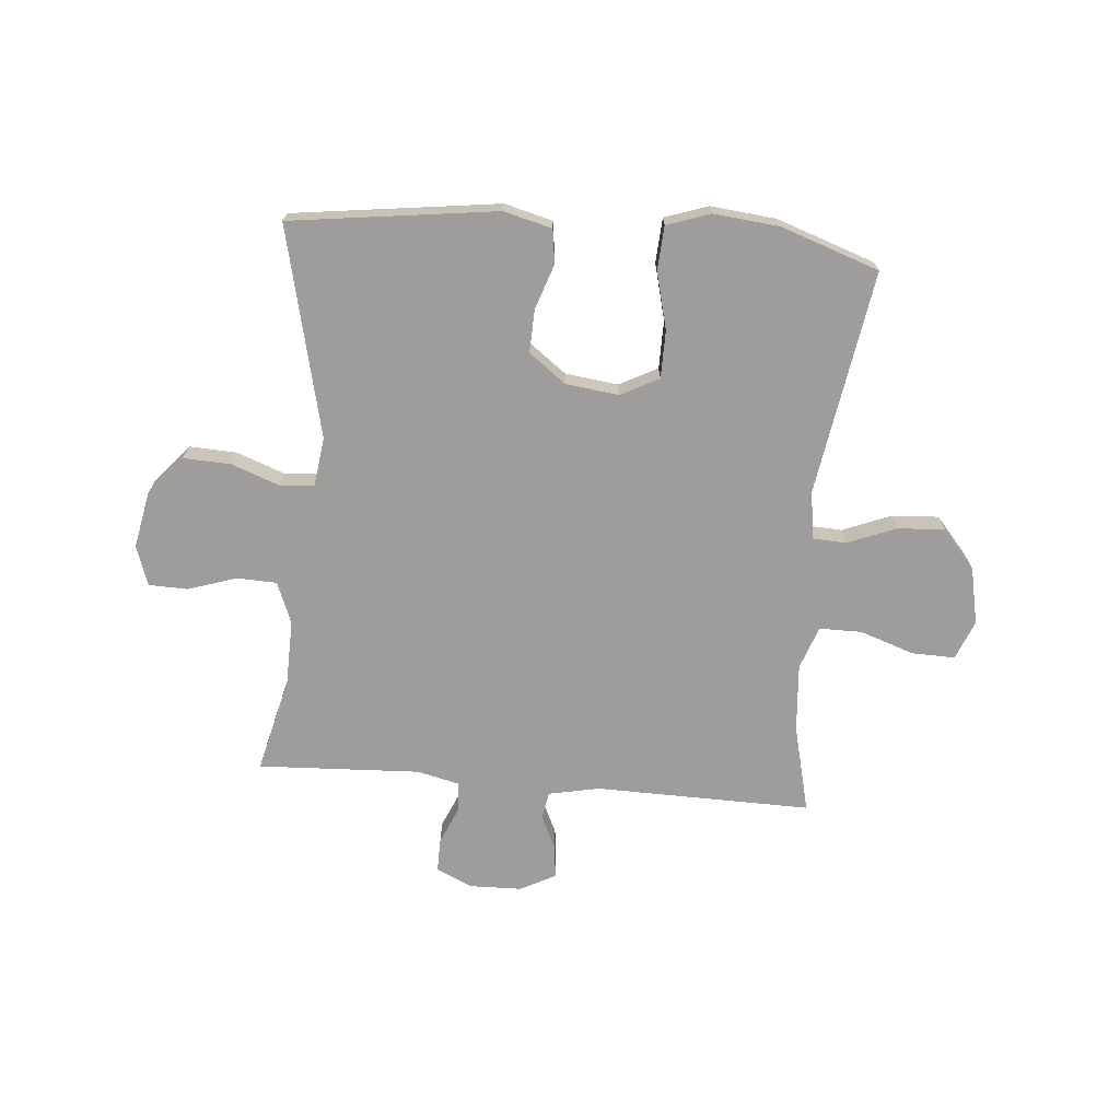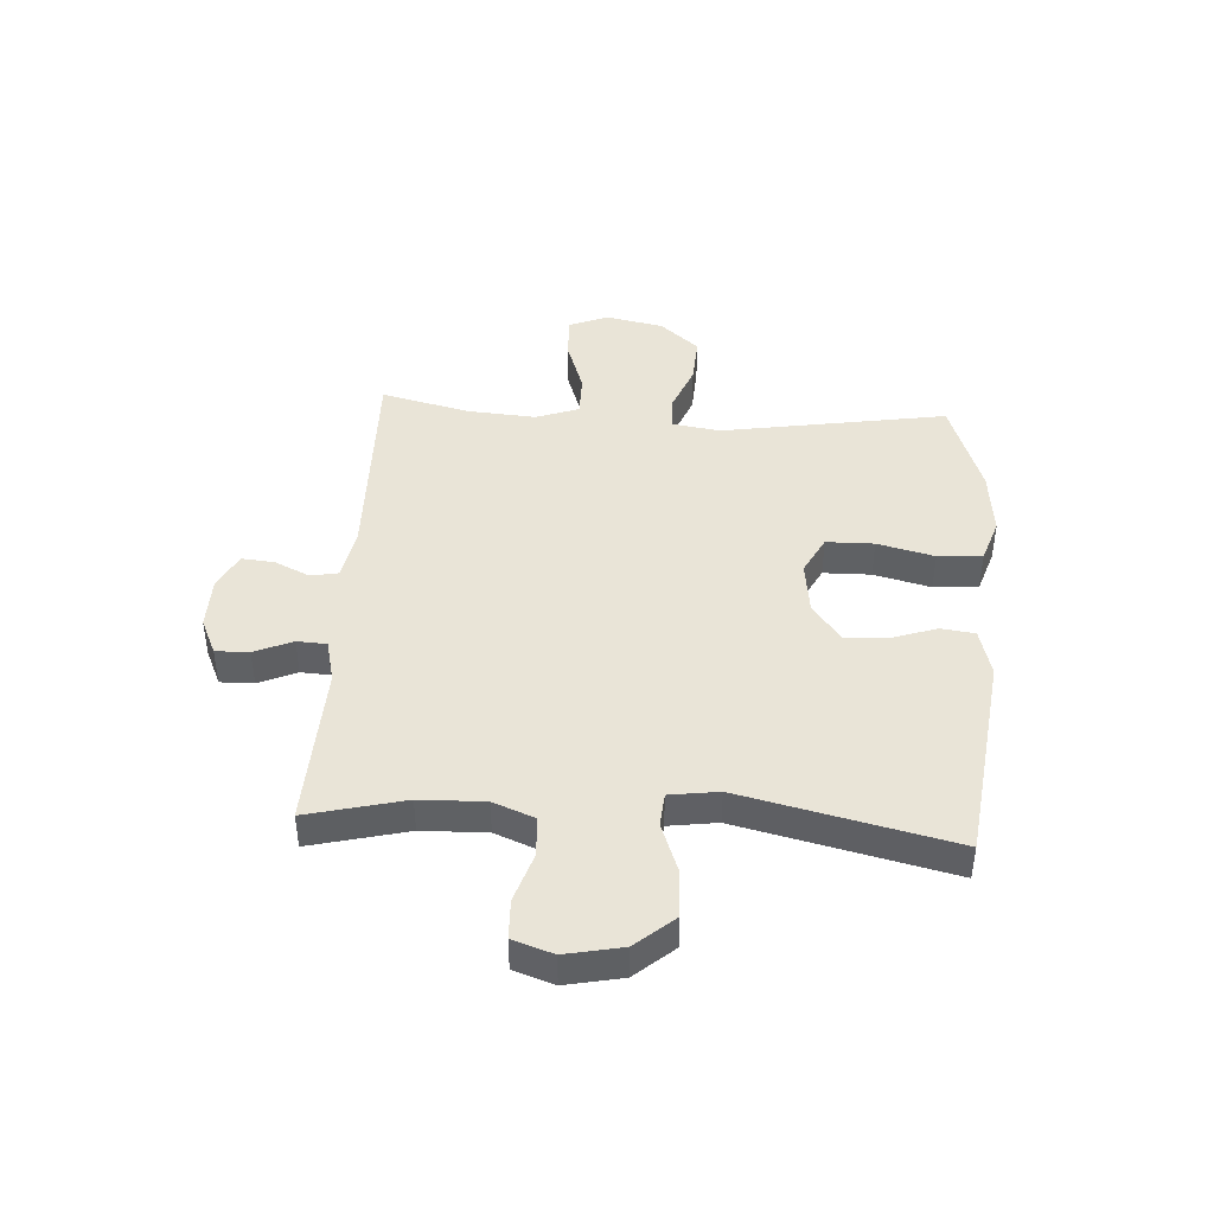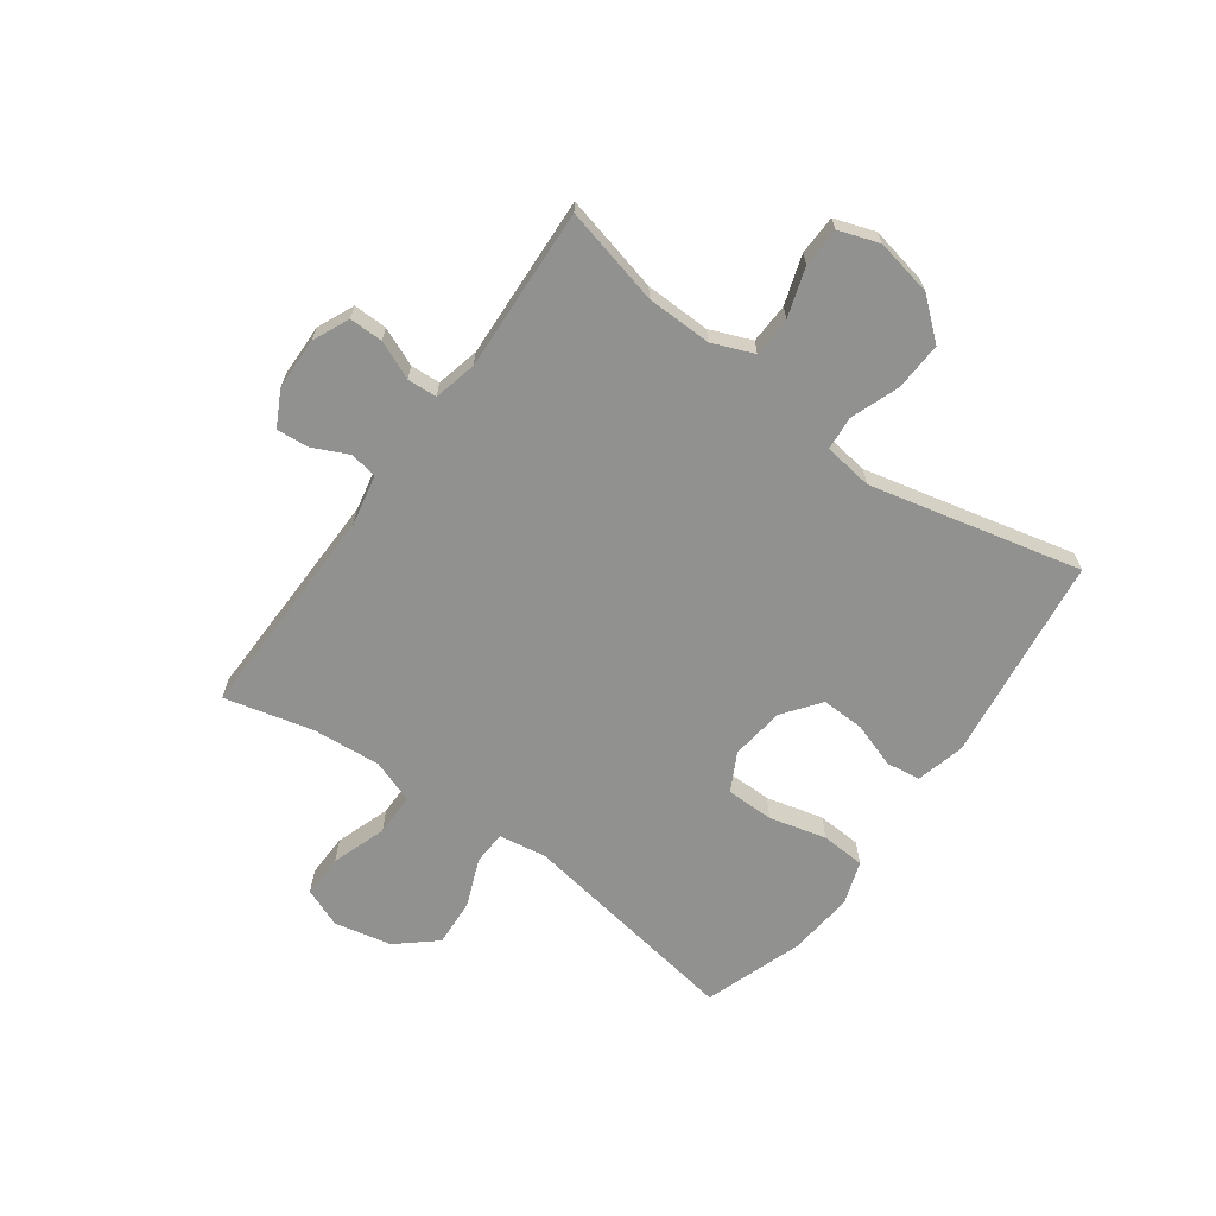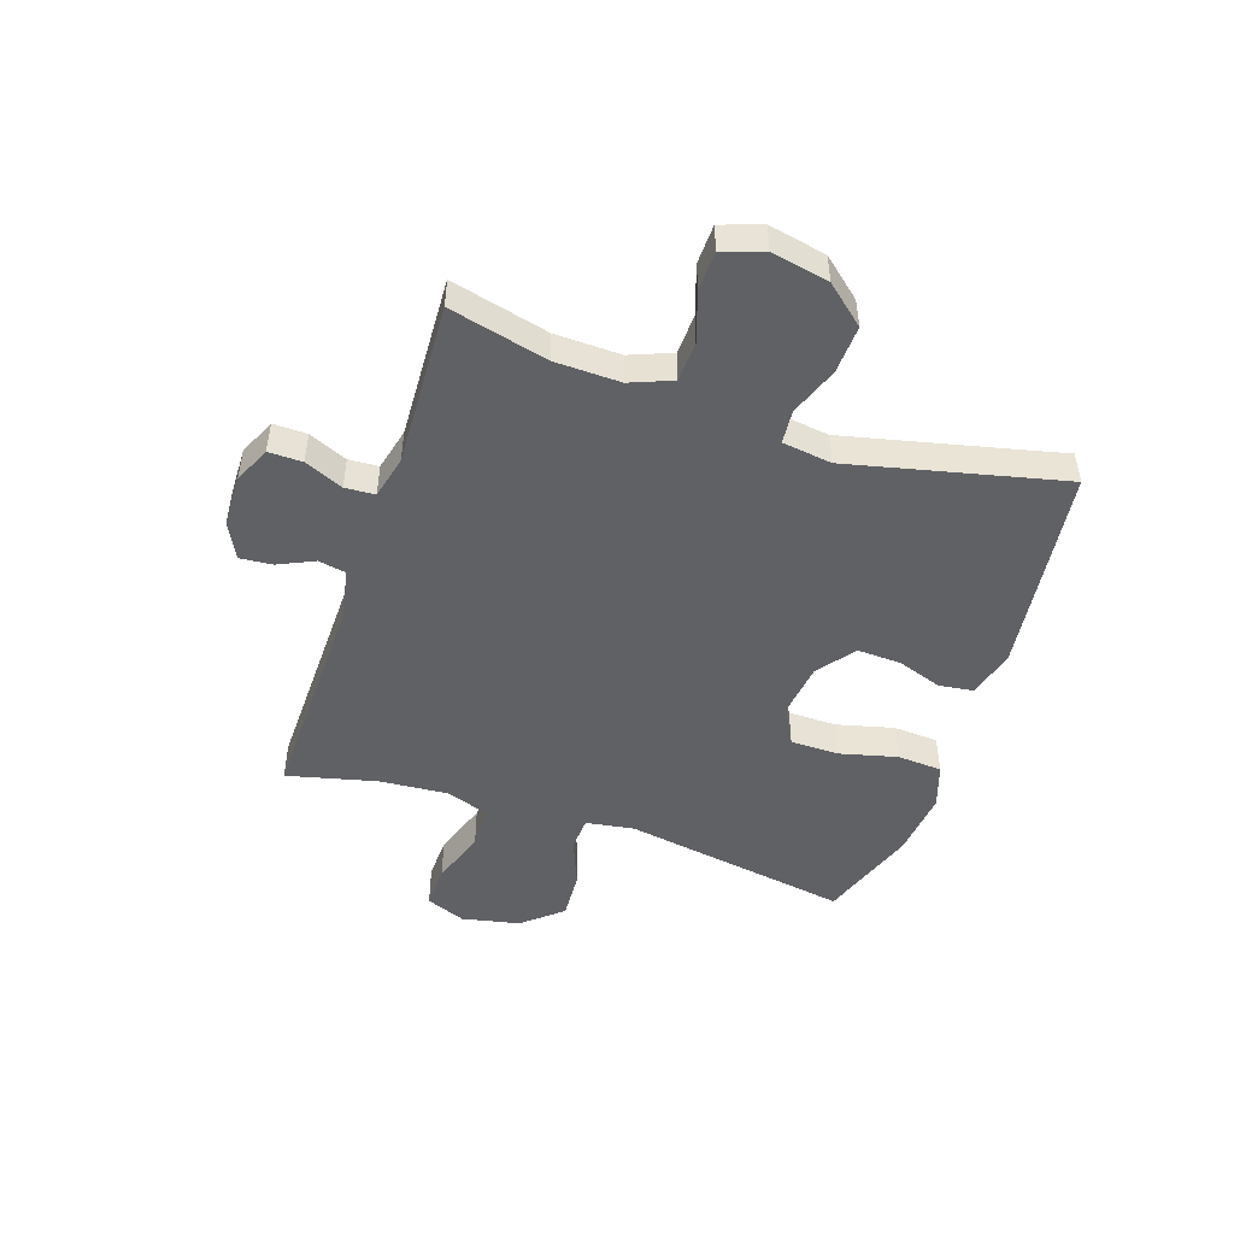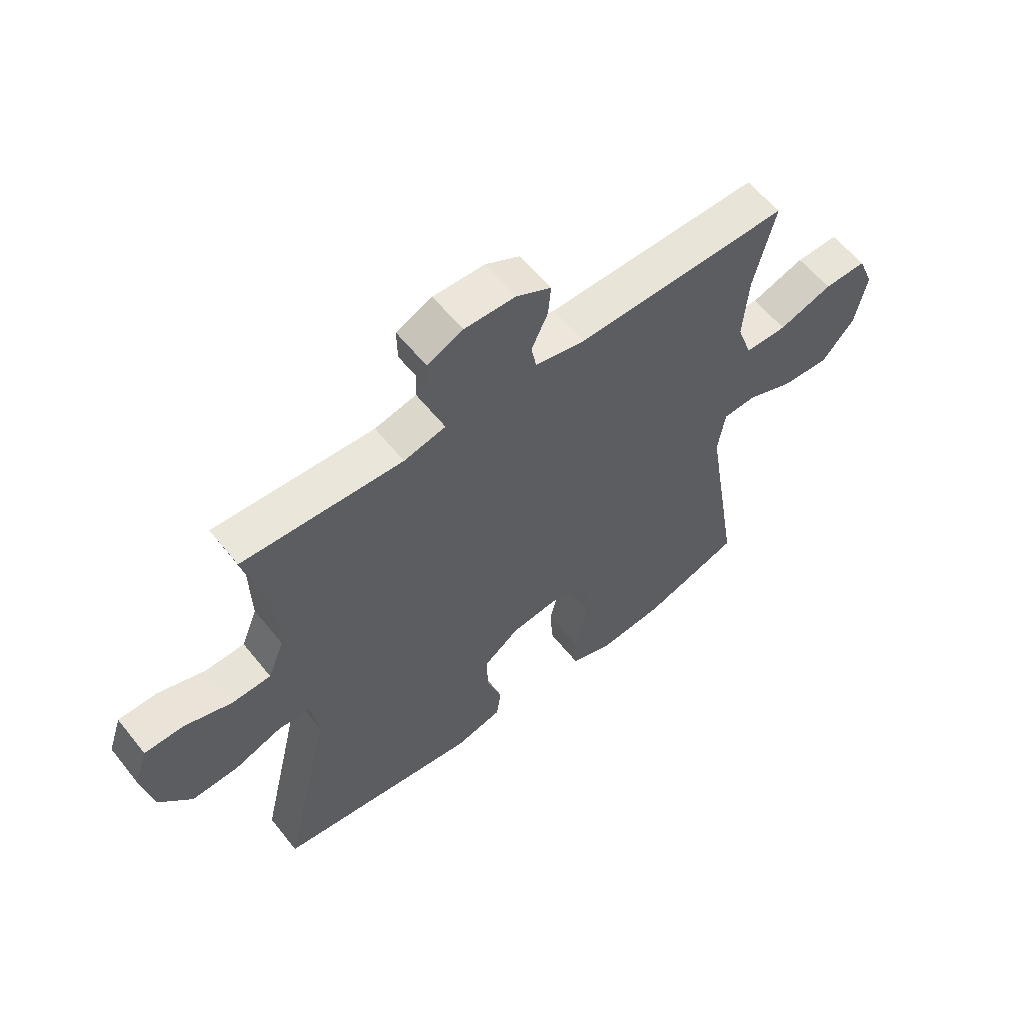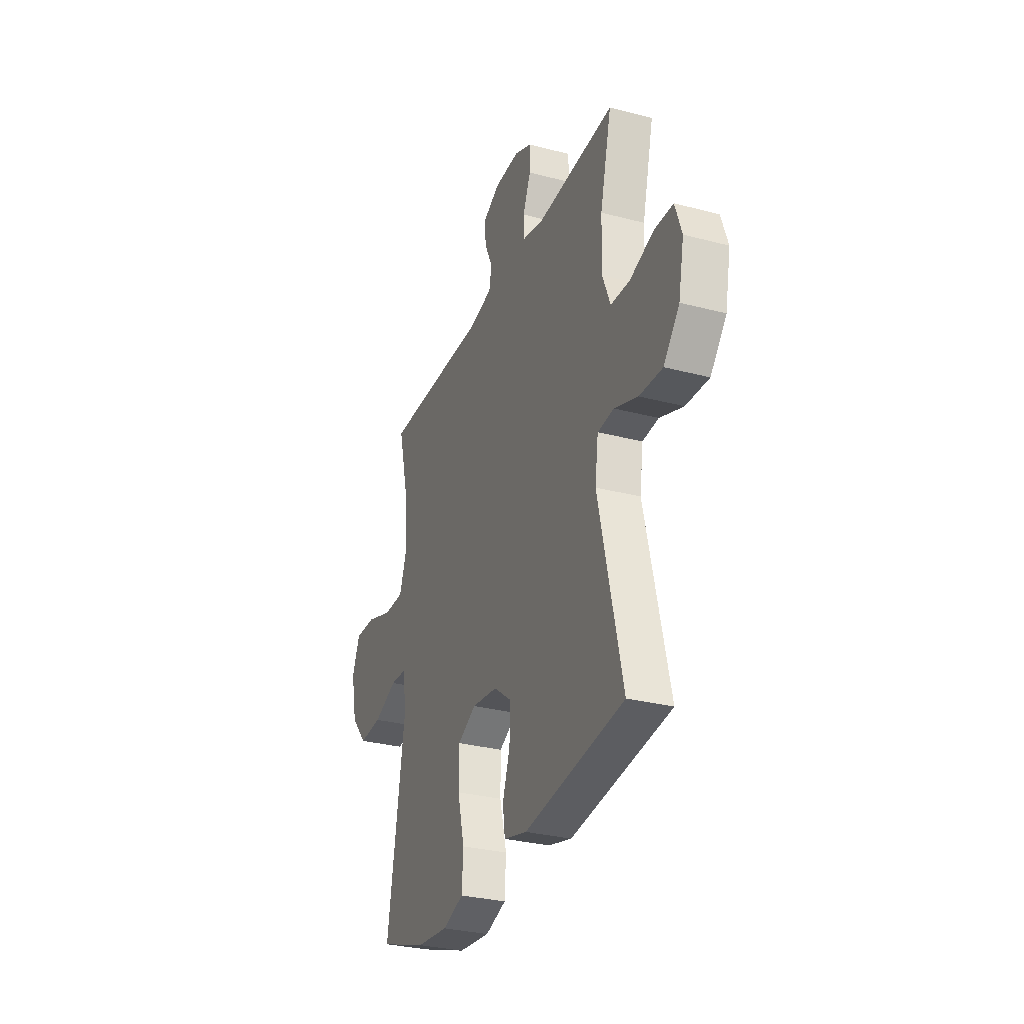
<metadata>
{"format":"obj","ext":"obj","renderer":"f3d","projection":"perspective","resolution":1024,"background":"white","views":[{"elev":-70.4,"azim":175.2,"up":"+Y"},{"elev":43.5,"azim":93.5,"up":"+Y"},{"elev":-66.0,"azim":54.3,"up":"+Y"},{"elev":-48.5,"azim":71.5,"up":"+Y"},{"elev":58.9,"azim":141.7,"up":"+Z"},{"elev":-30.3,"azim":69.1,"up":"+Z"}]}
</metadata>
<code>
v 0.5 0.07 0.5
v 0.458 0.07 0.329
v 0.455 0.07 0.215
v 0.484 0.07 0.142
v 0.554 0.07 0.139
v 0.64 0.07 0.167
v 0.709 0.07 0.165
v 0.733 0.07 0.094
v 0.713 0.07 -0.006
v 0.655 0.07 -0.074
v 0.571 0.07 -0.07
v 0.485 0.07 -0.038
v 0.426 0.07 -0.043
v 0.414 0.07 -0.129
v 0.5 0.07 -0.5
v 0.136 0.07 -0.547
v 0.051 0.07 -0.525
v 0.043 0.07 -0.465
v 0.07 0.07 -0.386
v 0.073 0.07 -0.31
v 0.008 0.07 -0.261
v -0.086 0.07 -0.249
v -0.153 0.07 -0.284
v -0.154 0.07 -0.368
v -0.129 0.07 -0.468
v -0.134 0.07 -0.546
v -0.211 0.07 -0.572
v -0.327 0.07 -0.56
v -0.5 0.07 -0.5
v -0.435 0.07 -0.103
v -0.448 0.07 -0.019
v -0.507 0.07 -0.016
v -0.592 0.07 -0.05
v -0.676 0.07 -0.055
v -0.734 0.07 0.013
v -0.755 0.07 0.114
v -0.727 0.07 0.183
v -0.651 0.07 0.181
v -0.555 0.07 0.148
v -0.48 0.07 0.148
v -0.453 0.07 0.224
v -0.462 0.07 0.344
v -0.5 0.07 0.5
v -0.118 0.07 0.493
v -0.028 0.07 0.511
v -0.019 0.07 0.559
v -0.048 0.07 0.621
v -0.053 0.07 0.678
v 0.009 0.07 0.71
v 0.101 0.07 0.712
v 0.165 0.07 0.683
v 0.164 0.07 0.624
v 0.135 0.07 0.557
v 0.138 0.07 0.505
v 0.213 0.07 0.487
v 0.5 0 0.5
v 0.458 0 0.329
v 0.455 0 0.215
v 0.484 0 0.142
v 0.554 0 0.139
v 0.64 0 0.167
v 0.709 0 0.165
v 0.733 0 0.094
v 0.713 0 -0.006
v 0.655 0 -0.074
v 0.571 0 -0.07
v 0.485 0 -0.038
v 0.426 0 -0.043
v 0.414 0 -0.129
v 0.5 0 -0.5
v 0.136 0 -0.547
v 0.051 0 -0.525
v 0.043 0 -0.465
v 0.07 0 -0.386
v 0.073 0 -0.31
v 0.008 0 -0.261
v -0.086 0 -0.249
v -0.153 0 -0.284
v -0.154 0 -0.368
v -0.129 0 -0.468
v -0.134 0 -0.546
v -0.211 0 -0.572
v -0.327 0 -0.56
v -0.5 0 -0.5
v -0.435 0 -0.103
v -0.448 0 -0.019
v -0.507 0 -0.016
v -0.592 0 -0.05
v -0.676 0 -0.055
v -0.734 0 0.013
v -0.755 0 0.114
v -0.727 0 0.183
v -0.651 0 0.181
v -0.555 0 0.148
v -0.48 0 0.148
v -0.453 0 0.224
v -0.462 0 0.344
v -0.5 0 0.5
v -0.118 0 0.493
v -0.028 0 0.511
v -0.019 0 0.559
v -0.048 0 0.621
v -0.053 0 0.678
v 0.009 0 0.71
v 0.101 0 0.712
v 0.165 0 0.683
v 0.164 0 0.624
v 0.135 0 0.557
v 0.138 0 0.505
v 0.213 0 0.487
f 50 51 52 53
f 50 53 54
f 49 50 54
f 46 47 48 49
f 46 49 54
f 45 46 54
f 44 45 54 55
f 42 43 44
f 41 42 44 55
f 36 37 38 39
f 36 39 40
f 35 36 40
f 32 33 34 35
f 31 32 35 40
f 27 28 29 30
f 27 30 31
f 24 25 26 27
f 23 24 27 31
f 22 23 31 40
f 16 17 18 19
f 14 15 16 19
f 13 14 19 20
f 9 10 11 12
f 9 12 13
f 8 9 13
f 5 6 7 8
f 4 5 8 13
f 3 4 13 20
f 41 55 1 2
f 21 22 40 41
f 20 21 41
f 2 3 20 41
f 108 107 106 105
f 109 108 105
f 109 105 104
f 104 103 102 101
f 109 104 101
f 109 101 100
f 110 109 100 99
f 99 98 97
f 110 99 97 96
f 94 93 92 91
f 95 94 91
f 95 91 90
f 90 89 88 87
f 95 90 87 86
f 85 84 83 82
f 86 85 82
f 82 81 80 79
f 86 82 79 78
f 95 86 78 77
f 74 73 72 71
f 74 71 70 69
f 75 74 69 68
f 67 66 65 64
f 68 67 64
f 68 64 63
f 63 62 61 60
f 68 63 60 59
f 75 68 59 58
f 57 56 110 96
f 96 95 77 76
f 96 76 75
f 96 75 58 57
f 1 56 57 2
f 2 57 58 3
f 3 58 59 4
f 4 59 60 5
f 5 60 61 6
f 6 61 62 7
f 7 62 63 8
f 8 63 64 9
f 9 64 65 10
f 10 65 66 11
f 11 66 67 12
f 12 67 68 13
f 13 68 69 14
f 14 69 70 15
f 15 70 71 16
f 16 71 72 17
f 17 72 73 18
f 18 73 74 19
f 19 74 75 20
f 20 75 76 21
f 21 76 77 22
f 22 77 78 23
f 23 78 79 24
f 24 79 80 25
f 25 80 81 26
f 26 81 82 27
f 27 82 83 28
f 28 83 84 29
f 29 84 85 30
f 30 85 86 31
f 31 86 87 32
f 32 87 88 33
f 33 88 89 34
f 34 89 90 35
f 35 90 91 36
f 36 91 92 37
f 37 92 93 38
f 38 93 94 39
f 39 94 95 40
f 40 95 96 41
f 41 96 97 42
f 42 97 98 43
f 43 98 99 44
f 44 99 100 45
f 45 100 101 46
f 46 101 102 47
f 47 102 103 48
f 48 103 104 49
f 49 104 105 50
f 50 105 106 51
f 51 106 107 52
f 52 107 108 53
f 53 108 109 54
f 54 109 110 55
f 55 110 56 1

</code>
